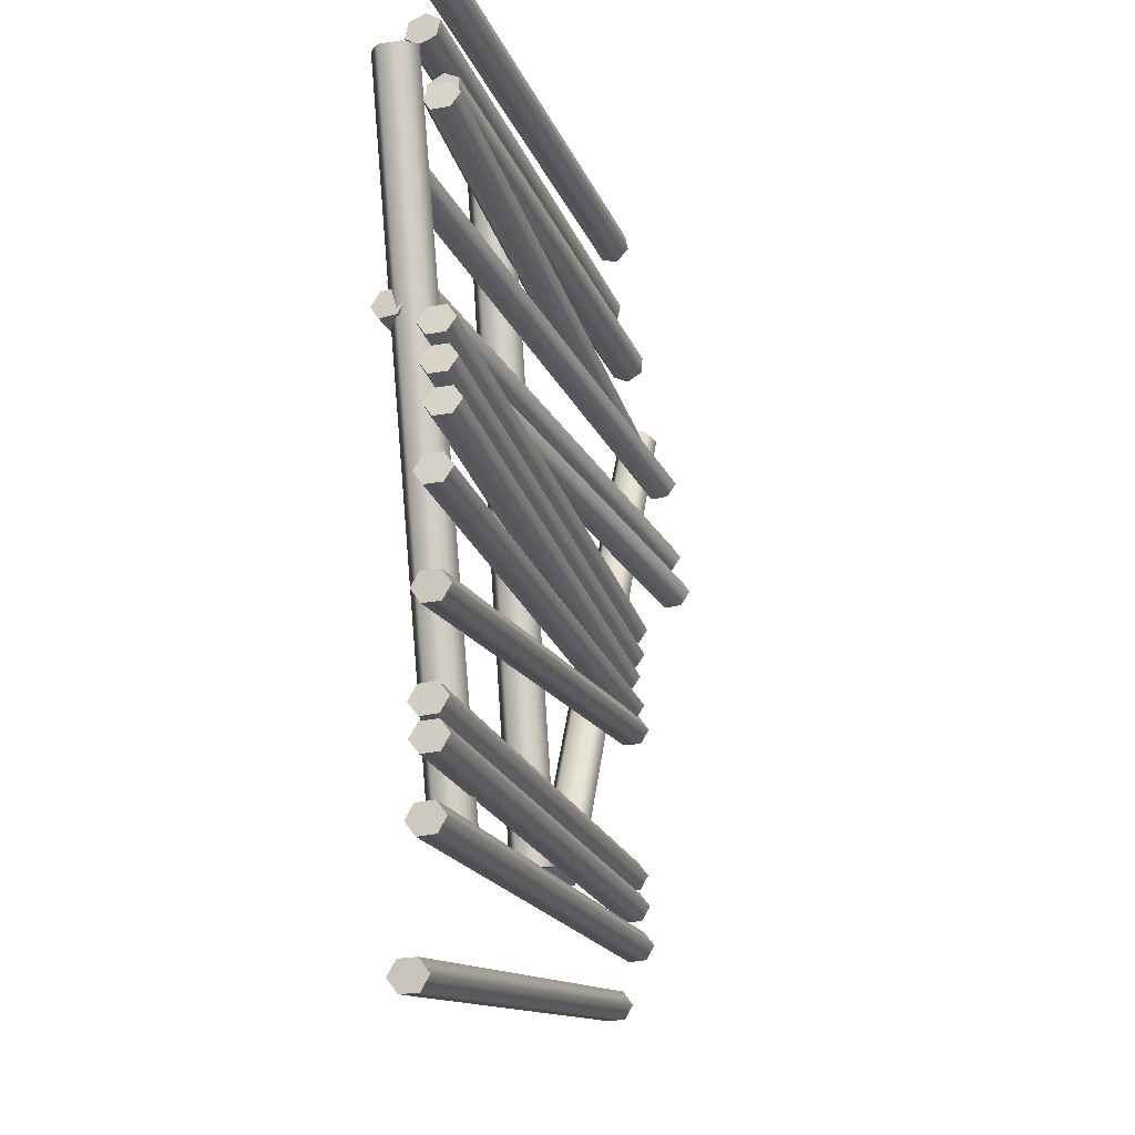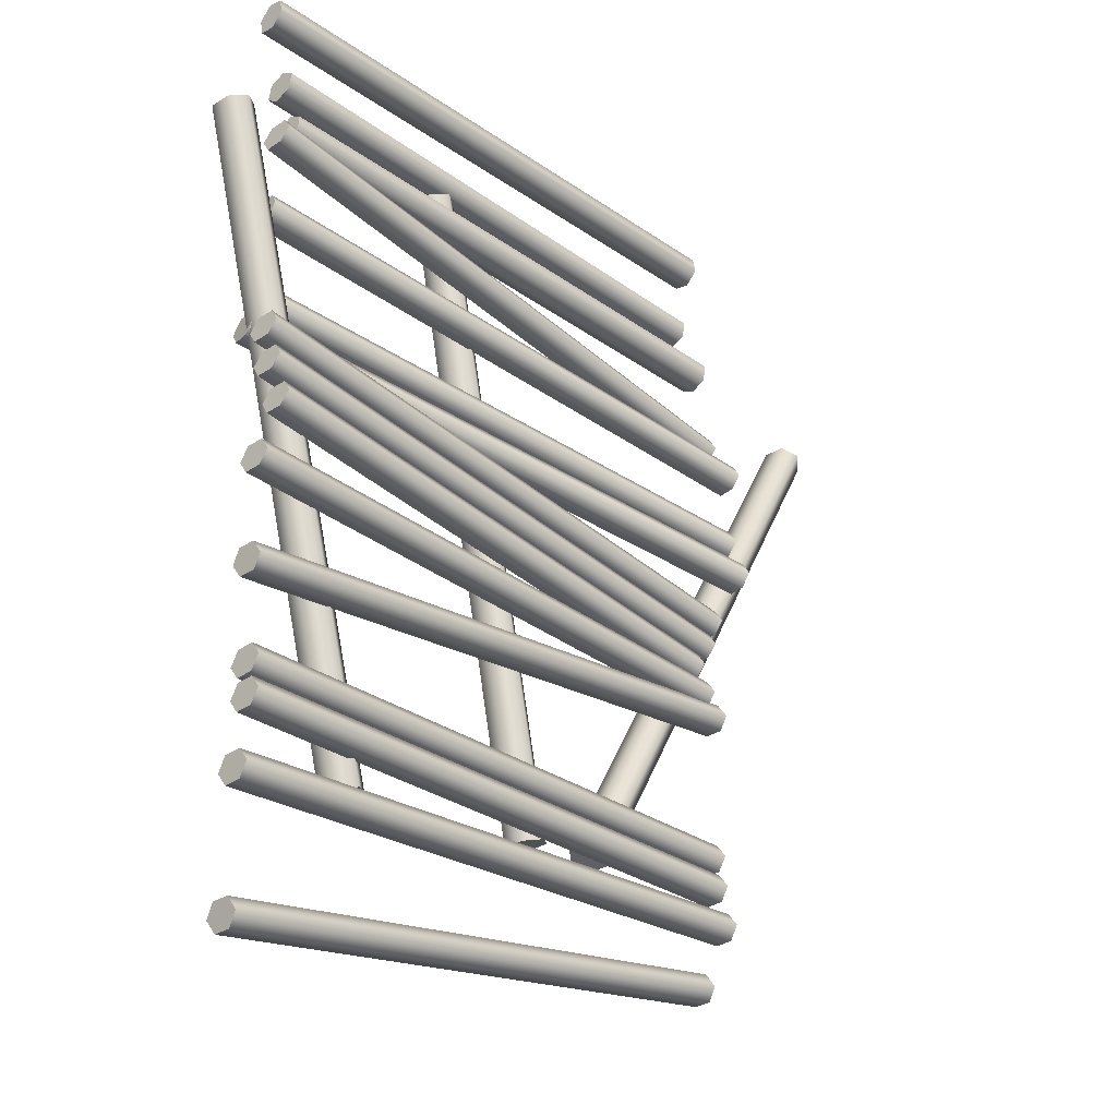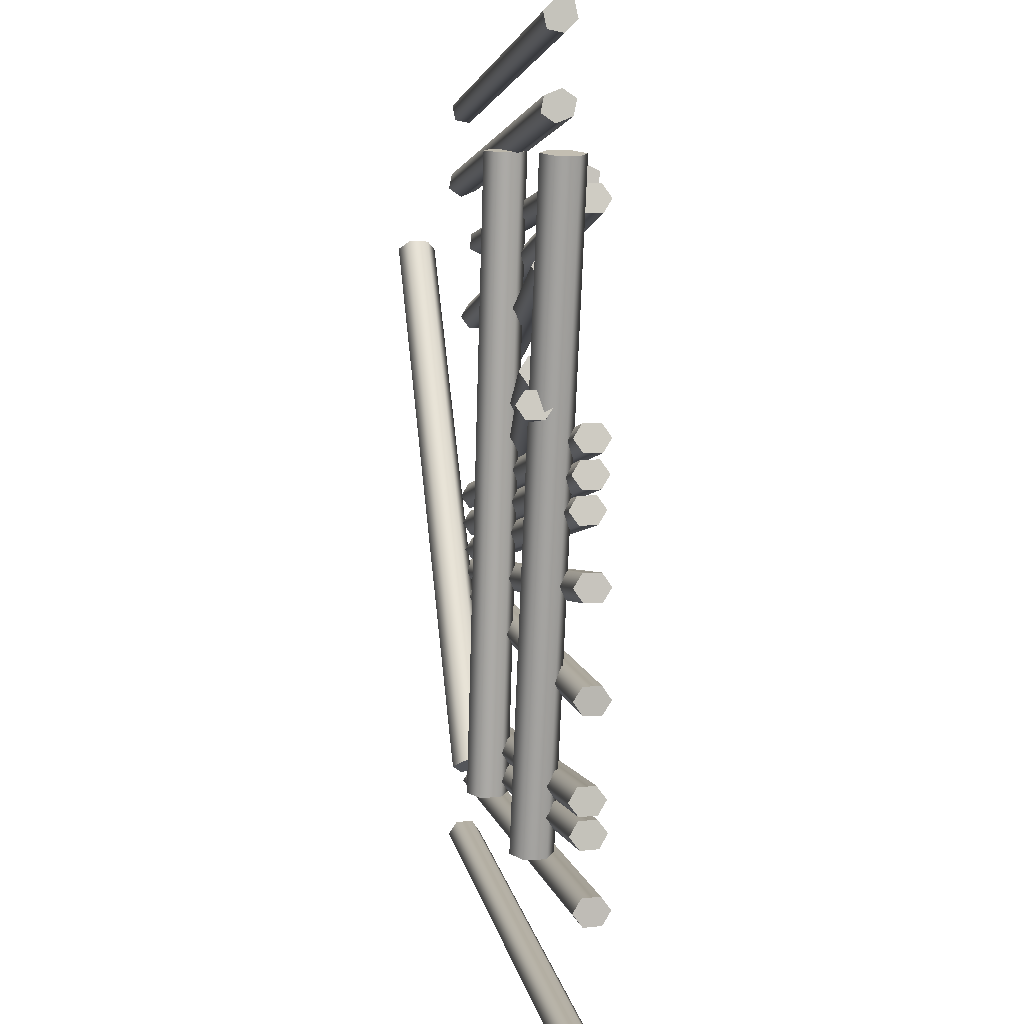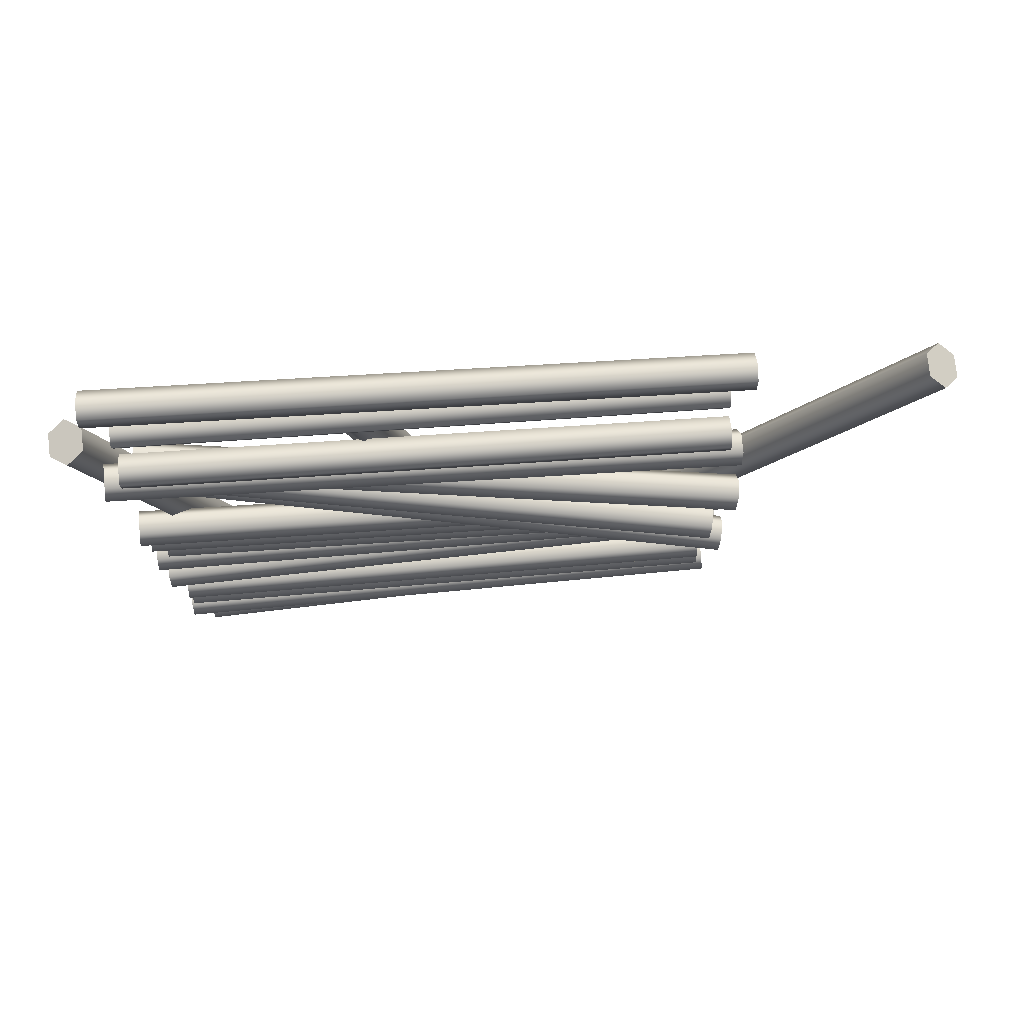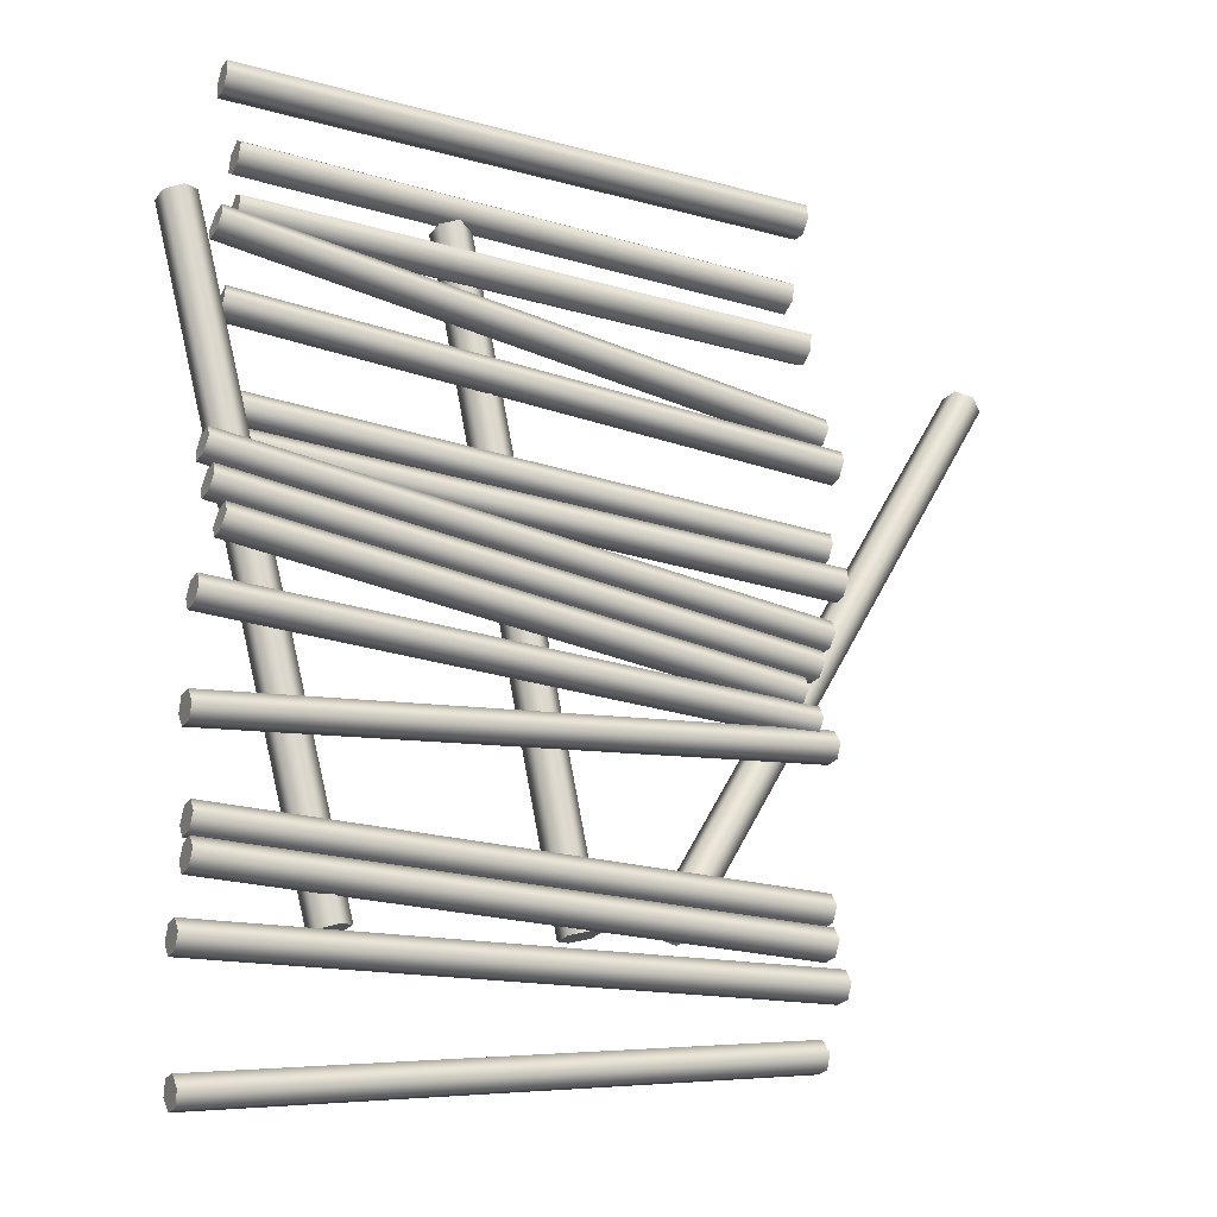
<metadata>
{"format":"obj","ext":"obj","renderer":"f3d","projection":"perspective","resolution":1024,"background":"white","views":[{"elev":-20.4,"azim":-73.8,"up":"+Y"},{"elev":-28.7,"azim":-46.8,"up":"+Y"},{"elev":2.9,"azim":-101.4,"up":"+Y"},{"elev":78.1,"azim":-5.8,"up":"+Y"},{"elev":-21.5,"azim":-26.0,"up":"+Y"}]}
</metadata>
<code>
o Cylinder.018_Cylinder.059
v -1.562 -3.018 -0.4222
v -3.182 3.287 -0.4885
v -1.404 -2.977 -0.3182
v -3.024 3.329 -0.3845
v -1.401 -2.974 -0.1043
v -3.021 3.332 -0.1707
v -1.555 -3.012 0.005558
v -3.175 3.293 -0.06079
v -1.713 -3.054 -0.09843
v -3.333 3.252 -0.1648
v -1.716 -3.057 -0.3123
v -3.336 3.249 -0.3786
f 6 10 8
f 1 3 11
f 6 12 10
f 4 2 6
f 2 12 6
f 3 5 11
f 5 7 11
f 7 9 11
f 1 2 3
f 3 4 5
f 5 6 7
f 7 8 9
f 11 12 1
f 9 10 11
f 2 4 3
f 4 6 5
f 6 8 7
f 8 10 9
f 12 2 1
f 10 12 11
o Cylinder.017_Cylinder.058
v 1.462 -2.677 -0.4222
v 4.732 2.953 -0.4885
v 1.604 -2.758 -0.3182
v 4.873 2.872 -0.3845
v 1.608 -2.758 -0.1043
v 4.877 2.872 -0.1707
v 1.471 -2.678 0.005558
v 4.741 2.952 -0.06079
v 1.33 -2.597 -0.09843
v 4.599 3.033 -0.1648
v 1.326 -2.597 -0.3123
v 4.595 3.033 -0.3786
f 18 22 20
f 13 15 23
f 18 16 22
f 16 14 22
f 14 24 22
f 15 17 23
f 17 19 23
f 19 21 23
f 13 14 15
f 15 16 17
f 17 18 19
f 19 20 21
f 23 24 13
f 21 22 23
f 14 16 15
f 16 18 17
f 18 20 19
f 20 22 21
f 24 14 13
f 22 24 23
o Cylinder.016_Cylinder.057
v 0.6391 -2.819 -0.4222
v -0.6458 3.563 -0.4885
v 0.7984 -2.786 -0.3182
v -0.4865 3.596 -0.3845
v 0.8019 -2.783 -0.1043
v -0.4831 3.599 -0.1707
v 0.6459 -2.813 0.005558
v -0.639 3.569 -0.06079
v 0.4866 -2.847 -0.09843
v -0.7983 3.536 -0.1648
v 0.4832 -2.849 -0.3123
v -0.8017 3.533 -0.3786
f 30 34 32
f 33 29 31
f 30 36 34
f 28 26 30
f 26 36 30
f 27 29 33
f 25 27 33
f 35 25 33
f 25 26 27
f 27 28 29
f 29 30 31
f 31 32 33
f 35 36 25
f 33 34 35
f 26 28 27
f 28 30 29
f 30 32 31
f 32 34 33
f 36 26 25
f 34 36 35
o Cylinder.015_Cylinder.056
v 2.847 -2.42 -0.06889
v -2.857 -2.333 -0.1575
v 2.847 -2.284 0.01098
v -2.856 -2.197 -0.07767
v 2.845 -2.274 0.1859
v -2.859 -2.187 0.09723
v 2.841 -2.4 0.2809
v -2.862 -2.313 0.1923
v 2.841 -2.537 0.201
v -2.863 -2.45 0.1124
v 2.843 -2.547 0.02614
v -2.861 -2.46 -0.06251
f 42 46 44
f 37 39 47
f 42 48 46
f 40 38 42
f 38 48 42
f 39 41 47
f 41 43 47
f 43 45 47
f 37 38 39
f 39 40 41
f 41 42 43
f 43 44 45
f 47 48 37
f 45 46 47
f 38 40 39
f 40 42 41
f 42 44 43
f 44 46 45
f 48 38 37
f 46 48 47
o Cylinder.014_Cylinder.055
v 2.854 -2.721 -0.05703
v -2.849 -2.634 -0.1457
v 2.855 -2.584 0.02284
v -2.849 -2.497 -0.06581
v 2.853 -2.574 0.1977
v -2.851 -2.487 0.1091
v 2.849 -2.7 0.2928
v -2.854 -2.613 0.2041
v 2.848 -2.837 0.2129
v -2.855 -2.75 0.1242
v 2.851 -2.847 0.038
v -2.853 -2.76 -0.05065
f 54 58 56
f 49 51 59
f 54 52 58
f 52 50 58
f 50 60 58
f 51 53 59
f 53 55 59
f 55 57 59
f 49 50 51
f 51 52 53
f 53 54 55
f 55 56 57
f 59 60 49
f 57 58 59
f 50 52 51
f 52 54 53
f 54 56 55
f 56 58 57
f 60 50 49
f 58 60 59
o Cylinder.013_Cylinder.054
v 2.826 -3.65 -0.2289
v -2.822 -4.456 -0.2871
v 2.806 -3.518 -0.1438
v -2.841 -4.324 -0.2019
v 2.804 -3.515 0.03139
v -2.843 -4.321 -0.02675
v 2.822 -3.644 0.1214
v -2.826 -4.45 0.06325
v 2.841 -3.776 0.03621
v -2.806 -4.582 -0.02192
v 2.844 -3.779 -0.139
v -2.804 -4.584 -0.1971
f 64 62 72
f 61 63 71
f 66 64 72
f 68 66 72
f 70 68 72
f 63 65 71
f 65 67 71
f 67 69 71
f 61 62 63
f 63 64 65
f 65 66 67
f 67 68 69
f 71 72 61
f 69 70 71
f 62 64 63
f 64 66 65
f 66 68 67
f 68 70 69
f 72 62 61
f 70 72 71
o Cylinder.012_Cylinder.053
v 2.952 -3.08 -0.0432
v -2.929 -3.3 -0.1347
v 2.945 -2.943 0.03667
v -2.936 -3.163 -0.05479
v 2.942 -2.933 0.2116
v -2.939 -3.153 0.1201
v 2.946 -3.06 0.3066
v -2.935 -3.28 0.2151
v 2.952 -3.196 0.2267
v -2.929 -3.416 0.1353
v 2.955 -3.206 0.05183
v -2.926 -3.426 -0.03963
f 78 82 80
f 73 75 83
f 78 84 82
f 76 74 78
f 74 84 78
f 75 77 83
f 77 79 83
f 79 81 83
f 73 74 75
f 75 76 77
f 77 78 79
f 79 80 81
f 83 84 73
f 81 82 83
f 74 76 75
f 76 78 77
f 78 80 79
f 80 82 81
f 84 74 73
f 82 84 83
o Cylinder.011_Cylinder.051
v 2.772 -0.7203 -0.07237
v -2.927 -0.4431 -0.1305
v 2.777 -0.5871 0.0128
v -2.921 -0.3099 -0.04534
v 2.775 -0.5838 0.188
v -2.923 -0.3067 0.1298
v 2.768 -0.7137 0.278
v -2.93 -0.4365 0.2198
v 2.763 -0.8469 0.1928
v -2.935 -0.5697 0.1347
v 2.764 -0.8502 0.01763
v -2.934 -0.573 -0.04051
f 88 86 96
f 85 87 95
f 88 96 94
f 90 88 92
f 88 94 92
f 87 89 95
f 89 91 95
f 91 93 95
f 85 86 87
f 87 88 89
f 89 90 91
f 91 92 93
f 95 96 85
f 93 94 95
f 86 88 87
f 88 90 89
f 90 92 91
f 92 94 93
f 96 86 85
f 94 96 95
o Cylinder.010_Cylinder.050
v 2.934 -0.9201 -0.07145
v -2.929 -1.433 -0.1314
v 2.921 -0.7873 0.01372
v -2.942 -1.3 -0.04626
v 2.919 -0.7843 0.1889
v -2.944 -1.297 0.1289
v 2.93 -0.914 0.2789
v -2.934 -1.427 0.2189
v 2.942 -1.047 0.1937
v -2.921 -1.56 0.1337
v 2.944 -1.05 0.01855
v -2.919 -1.563 -0.04143
f 100 98 108
f 97 99 107
f 100 108 106
f 102 100 104
f 100 106 104
f 99 101 107
f 101 103 107
f 103 105 107
f 97 98 99
f 99 100 101
f 101 102 103
f 103 104 105
f 107 108 97
f 105 106 107
f 98 100 99
f 100 102 101
f 102 104 103
f 104 106 105
f 108 98 97
f 106 108 107
o Cylinder.009_Cylinder.049
v 2.631 -0.466 -0.07388
v -2.733 0.2226 -0.129
v 2.647 -0.3337 0.01129
v -2.717 0.3549 -0.04382
v 2.646 -0.3303 0.1865
v -2.718 0.3583 0.1313
v 2.629 -0.4592 0.2765
v -2.735 0.2294 0.2213
v 2.612 -0.5915 0.1913
v -2.752 0.09712 0.1362
v 2.614 -0.5949 0.01612
v -2.75 0.09371 -0.039
f 114 118 116
f 109 111 119
f 114 120 118
f 112 110 114
f 110 120 114
f 111 113 119
f 113 115 119
f 115 117 119
f 109 110 111
f 111 112 113
f 113 114 115
f 115 116 117
f 119 120 109
f 117 118 119
f 110 112 111
f 112 114 113
f 114 116 115
f 116 118 117
f 120 110 109
f 118 120 119
o Cylinder.008_Cylinder.048
v 2.804 -0.1853 -0.07237
v -2.854 0.541 -0.1305
v 2.82 -0.05302 0.0128
v -2.838 0.6733 -0.04534
v 2.819 -0.04961 0.188
v -2.839 0.6768 0.1298
v 2.802 -0.1785 0.278
v -2.857 0.5479 0.2198
v 2.785 -0.3108 0.1928
v -2.873 0.4155 0.1347
v 2.787 -0.3142 0.01763
v -2.872 0.4121 -0.04051
f 126 130 128
f 121 123 131
f 126 124 130
f 124 122 130
f 122 132 130
f 125 127 129
f 123 125 131
f 125 129 131
f 121 122 123
f 123 124 125
f 125 126 127
f 127 128 129
f 131 132 121
f 129 130 131
f 122 124 123
f 124 126 125
f 126 128 127
f 128 130 129
f 132 122 121
f 130 132 131
o Cylinder.007_Cylinder.047
v 2.852 4.253 -0.1408
v -2.848 4.381 -0.3499
v 2.856 4.407 -0.1742
v -2.843 4.536 -0.3833
v 2.855 4.533 -0.05219
v -2.845 4.661 -0.2613
v 2.848 4.504 0.1032
v -2.851 4.633 -0.1059
v 2.844 4.35 0.1366
v -2.856 4.478 -0.07253
v 2.845 4.224 0.01459
v -2.855 4.352 -0.1945
f 136 134 144
f 141 137 139
f 136 144 142
f 138 136 140
f 136 142 140
f 135 137 141
f 133 135 141
f 143 133 141
f 133 134 135
f 135 136 137
f 137 138 139
f 139 140 141
f 143 144 133
f 141 142 143
f 134 136 135
f 136 138 137
f 138 140 139
f 140 142 141
f 144 134 133
f 142 144 143
o Cylinder.006_Cylinder.046
v 2.703 3.491 -0.2388
v -2.7 3.681 -0.3726
v 2.708 3.646 -0.2081
v -2.695 3.836 -0.342
v 2.706 3.713 -0.04629
v -2.697 3.903 -0.1801
v 2.7 3.625 0.08495
v -2.703 3.815 -0.04888
v 2.695 3.47 0.05433
v -2.708 3.66 -0.0795
v 2.697 3.403 -0.1075
v -2.706 3.593 -0.2414
f 150 154 152
f 153 149 151
f 150 148 154
f 148 146 154
f 146 156 154
f 147 149 153
f 145 147 153
f 155 145 153
f 145 146 147
f 147 148 149
f 149 150 151
f 151 152 153
f 155 156 145
f 153 154 155
f 146 148 147
f 148 150 149
f 150 152 151
f 152 154 153
f 156 146 145
f 154 156 155
o Cylinder.005_Cylinder.045
v 2.915 2.1 -0.07145
v -2.912 2.932 -0.1314
v 2.933 2.232 0.01372
v -2.894 3.064 -0.04626
v 2.931 2.236 0.1889
v -2.895 3.067 0.1289
v 2.912 2.107 0.2789
v -2.915 2.938 0.2189
v 2.894 1.975 0.1937
v -2.932 2.806 0.1337
v 2.895 1.972 0.01855
v -2.931 2.803 -0.04143
f 160 158 168
f 157 159 167
f 162 160 168
f 164 162 168
f 166 164 168
f 159 161 167
f 161 163 167
f 163 165 167
f 157 158 159
f 159 160 161
f 161 162 163
f 163 164 165
f 167 168 157
f 165 166 167
f 158 160 159
f 160 162 161
f 162 164 163
f 164 166 165
f 168 158 157
f 166 168 167
o Cylinder.004_Cylinder.044
v 2.743 2.838 0.001264
v -2.739 3.013 -0.1579
v 2.747 2.996 0.01195
v -2.734 3.17 -0.1472
v 2.746 3.083 0.164
v -2.736 3.257 0.004844
v 2.739 3.013 0.3054
v -2.742 3.187 0.1462
v 2.735 2.855 0.2947
v -2.747 3.029 0.1355
v 2.736 2.768 0.1426
v -2.745 2.942 -0.01654
f 172 170 180
f 169 171 179
f 176 174 178
f 174 172 178
f 172 180 178
f 171 173 179
f 173 175 179
f 175 177 179
f 169 170 171
f 171 172 173
f 173 174 175
f 175 176 177
f 179 180 169
f 177 178 179
f 170 172 171
f 172 174 173
f 174 176 175
f 176 178 177
f 180 170 169
f 178 180 179
o Cylinder.003_Cylinder.043
v 2.841 0.4224 0.4059
v -2.727 1.149 -0.6033
v 2.842 0.5547 0.4925
v -2.726 1.281 -0.5166
v 2.812 0.5581 0.665
v -2.756 1.284 -0.3442
v 2.779 0.4292 0.7507
v -2.789 1.156 -0.2584
v 2.778 0.2969 0.6641
v -2.79 1.023 -0.3451
v 2.808 0.2935 0.4916
v -2.76 1.02 -0.5175
f 184 182 192
f 181 183 191
f 186 184 192
f 188 186 192
f 190 188 192
f 183 185 191
f 185 187 191
f 187 189 191
f 181 182 183
f 183 184 185
f 185 186 187
f 187 188 189
f 191 192 181
f 189 190 191
f 182 184 183
f 184 186 185
f 186 188 187
f 188 190 189
f 192 182 181
f 190 192 191
o Cylinder.002_Cylinder.006
v 2.92 0.1114 -0.07145
v -2.917 0.8607 -0.1314
v 2.937 0.2437 0.01372
v -2.901 0.9931 -0.04626
v 2.935 0.2471 0.1889
v -2.902 0.9965 0.1289
v 2.918 0.1182 0.2789
v -2.92 0.8676 0.2189
v 2.902 -0.01414 0.1937
v -2.936 0.7352 0.1337
v 2.903 -0.01755 0.01855
v -2.935 0.7318 -0.04143
f 196 194 204
f 193 195 203
f 198 196 204
f 200 198 204
f 202 200 204
f 195 197 203
f 197 199 203
f 199 201 203
f 193 194 195
f 195 196 197
f 197 198 199
f 199 200 201
f 203 204 193
f 201 202 203
f 194 196 195
f 196 198 197
f 198 200 199
f 200 202 201
f 204 194 193
f 202 204 203
o Cylinder.001_Cylinder.005
v 2.727 0.7553 0.3417
v -2.564 1.444 -0.54
v 2.73 0.8876 0.4283
v -2.562 1.576 -0.4533
v 2.702 0.891 0.6012
v -2.59 1.58 -0.2805
v 2.67 0.7621 0.6874
v -2.621 1.451 -0.1942
v 2.668 0.6298 0.6008
v -2.624 1.318 -0.2809
v 2.696 0.6264 0.4279
v -2.595 1.315 -0.4537
f 210 214 212
f 205 207 215
f 210 208 214
f 208 206 214
f 206 216 214
f 215 207 213
f 207 209 211
f 213 207 211
f 205 206 207
f 207 208 209
f 209 210 211
f 211 212 213
f 215 216 205
f 213 214 215
f 206 208 207
f 208 210 209
f 210 212 211
f 212 214 213
f 216 206 205
f 214 216 215
o Cylinder.000
v 2.907 1.628 0.2586
v -2.706 2.355 -0.4588
v 2.913 1.761 0.3451
v -2.7 2.487 -0.3723
v 2.891 1.764 0.5189
v -2.722 2.491 -0.1985
v 2.864 1.635 0.6062
v -2.749 2.362 -0.1111
v 2.857 1.503 0.5198
v -2.756 2.229 -0.1976
v 2.879 1.5 0.3459
v -2.734 2.226 -0.3714
f 220 218 228
f 217 219 227
f 222 220 228
f 224 222 228
f 226 224 228
f 219 221 227
f 221 223 227
f 223 225 227
f 217 218 219
f 219 220 221
f 221 222 223
f 223 224 225
f 227 228 217
f 225 226 227
f 218 220 219
f 220 222 221
f 222 224 223
f 224 226 225
f 228 218 217
f 226 228 227

</code>
